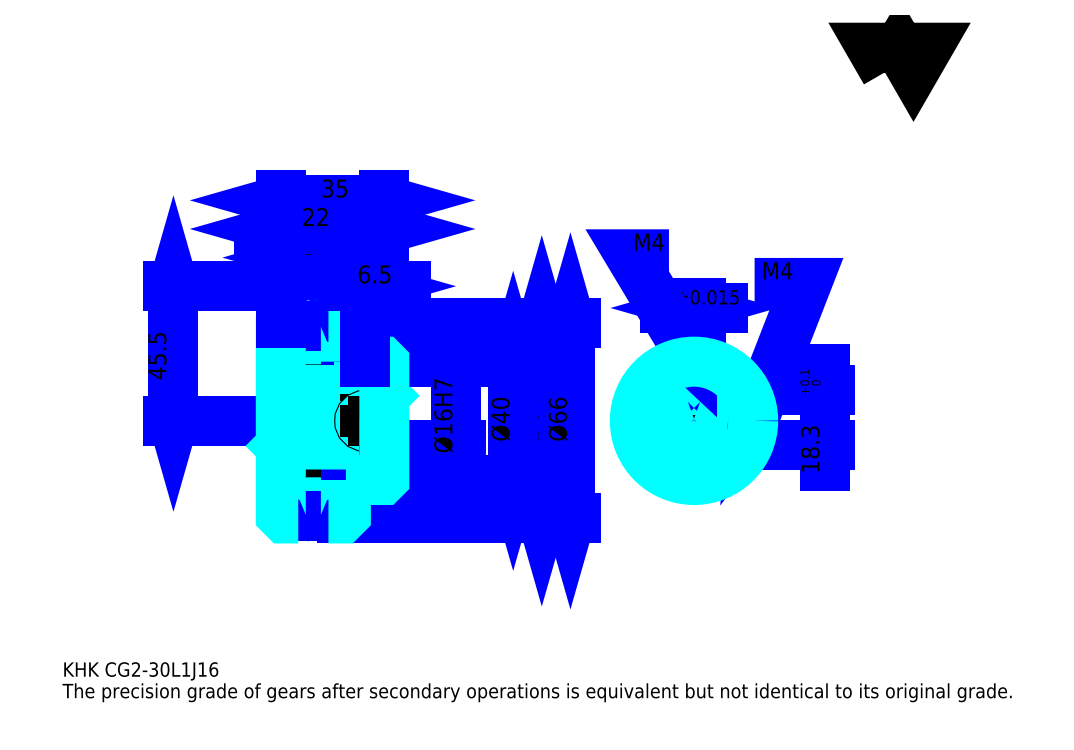
<metadata>
{"format":"dxf","ext":"dxf","renderer":"ezdxf+matplotlib","layout":"modelspace","background":"white","min_lineweight":24,"dpi":150}
</metadata>
<code>
0
SECTION
2
ENTITIES
0
TEXT
8
0
10
12.1
20
13.31
40
4.839
41
1
1
KHK CG2-30L1J16
7
KANJI
50
0
51
0
0
TEXT
8
0
10
12.1
20
6.048
40
4.839
41
1
1
The precision grade of gears after secondary operations is equivalent but not identical to its original grade.
7
KANJI
50
0
51
0
0
TEXT
8
0
10
12.1
20
217.7
40
5.444
41
1
1

7
KANJI
50
0
51
0
0
POLYLINE
8
0
66
     1
70
     2
0
VERTEX
8
0
10
290.3
20
217.7
0
VERTEX
8
0
10
285.6
20
225.9
0
VERTEX
8
0
10
304.5
20
225.9
0
VERTEX
8
0
10
299.8
20
217.7
0
VERTEX
8
0
10
295
20
225.9
0
VERTEX
8
0
10
290.3
20
217.7
0
SEQEND
0
LINE
8
DASHDOT
10
89.52
20
145.3
11
104.3
21
145.3
0
LINE
8
DASHDOT
10
96.89
20
148.9
11
96.89
21
63.17
0
LINE
8
0
10
174.1
20
131.8
11
174.1
21
67.8
0
POLYLINE
8
0
66
     1
70
     2
0
VERTEX
8
0
10
175.3
20
127.6
0
VERTEX
8
0
10
174.1
20
131.8
0
VERTEX
8
0
10
172.9
20
127.6
0
SEQEND
0
POLYLINE
8
0
66
     1
70
     2
0
VERTEX
8
0
10
172.9
20
72.03
0
VERTEX
8
0
10
174.1
20
67.8
0
VERTEX
8
0
10
175.3
20
72.03
0
SEQEND
0
LINE
8
0
10
120.9
20
131.8
11
175.9
21
131.8
0
LINE
8
0
10
120.9
20
67.8
11
175.9
21
67.8
0
TEXT
8
0
10
172.9
20
92.69
40
6.048
41
1
1
%%c64
7
KANJI
50
90
51
0
0
LINE
8
0
10
183.8
20
132.8
11
183.8
21
66.8
0
POLYLINE
8
0
66
     1
70
     2
0
VERTEX
8
0
10
185
20
128.6
0
VERTEX
8
0
10
183.8
20
132.8
0
VERTEX
8
0
10
182.6
20
128.6
0
SEQEND
0
POLYLINE
8
0
66
     1
70
     2
0
VERTEX
8
0
10
182.6
20
71.03
0
VERTEX
8
0
10
183.8
20
66.8
0
VERTEX
8
0
10
185
20
71.03
0
SEQEND
0
LINE
8
0
10
120.9
20
132.8
11
185.6
21
132.8
0
LINE
8
0
10
120.9
20
66.8
11
185.6
21
66.8
0
TEXT
8
0
10
182.6
20
92.69
40
6.048
41
1
1
%%c66
7
KANJI
50
90
51
0
0
LINE
8
0
10
49.6
20
99.8
11
49.6
21
145.3
0
POLYLINE
8
0
66
     1
70
     2
0
VERTEX
8
0
10
48.39
20
104
0
VERTEX
8
0
10
49.6
20
99.8
0
VERTEX
8
0
10
50.81
20
104
0
SEQEND
0
POLYLINE
8
0
66
     1
70
     2
0
VERTEX
8
0
10
50.81
20
141.1
0
VERTEX
8
0
10
49.6
20
145.3
0
VERTEX
8
0
10
48.39
20
141.1
0
SEQEND
0
LINE
8
0
10
85.89
20
99.8
11
47.78
21
99.8
0
LINE
8
0
10
89.52
20
145.3
11
47.78
21
145.3
0
TEXT
8
0
10
47.18
20
113.5
40
6.048
41
1
1
45.5
7
KANJI
50
90
51
0
0
LINE
8
0
10
107.9
20
164.7
11
120.9
21
164.7
0
POLYLINE
8
0
66
     1
70
     2
0
VERTEX
8
0
10
112.1
20
165.9
0
VERTEX
8
0
10
107.9
20
164.7
0
VERTEX
8
0
10
112.1
20
163.4
0
SEQEND
0
POLYLINE
8
0
66
     1
70
     2
0
VERTEX
8
0
10
116.7
20
163.4
0
VERTEX
8
0
10
120.9
20
164.7
0
VERTEX
8
0
10
116.7
20
165.9
0
SEQEND
0
LINE
8
0
10
107.9
20
132.8
11
107.9
21
166.5
0
TEXT
8
0
10
110.5
20
165.6
40
6.048
41
1
1
13
7
KANJI
50
0
51
0
0
LINE
8
0
10
104.1
20
155
11
78.63
21
155
0
POLYLINE
8
0
66
     1
70
     2
0
VERTEX
8
0
10
81.65
20
153.8
0
VERTEX
8
0
10
85.89
20
155
0
VERTEX
8
0
10
81.65
20
156.2
0
SEQEND
0
POLYLINE
8
0
66
     1
70
     2
0
VERTEX
8
0
10
101.1
20
156.2
0
VERTEX
8
0
10
96.89
20
155
0
VERTEX
8
0
10
101.1
20
153.8
0
SEQEND
0
LINE
8
0
10
96.89
20
132.8
11
96.89
21
156.8
0
TEXT
8
0
10
87.46
20
155.9
40
6.048
41
1
1
11
7
KANJI
50
0
51
0
0
ARC
8
DASHDOT
10
96.89
20
145.3
40
15.44
50
220
51
320
0
ARC
8
DASHDOT
10
96.89
20
54.3
40
15.44
50
40
51
140
0
ARC
8
0
10
96.89
20
145.3
40
18
50
232.3
51
307.7
0
ARC
8
0
10
96.89
20
54.3
40
18
50
52.33
51
127.7
0
ARC
8
0
10
96.89
20
145.3
40
13.5
50
247.8
51
292.2
0
ARC
8
0
10
96.89
20
54.3
40
13.5
50
67.81
51
112.2
0
LINE
8
DASHDOT
10
85.89
20
99.8
11
124.5
21
99.8
0
LINE
8
0
10
107.9
20
131.6
11
107.9
21
132.8
0
LINE
8
0
10
85.89
20
131.6
11
85.89
21
132.8
0
LINE
8
0
10
120.9
20
119.3
11
120.9
21
132.8
0
LINE
8
0
10
107.9
20
119.8
11
120.9
21
119.8
0
LINE
8
0
10
107.9
20
79.8
11
120.9
21
79.8
0
LINE
8
0
10
106.7
20
132.8
11
120.9
21
132.8
0
LINE
8
0
10
96.89
20
131.8
11
120.9
21
131.8
0
LINE
8
0
10
96.89
20
67.8
11
120.9
21
67.8
0
LINE
8
0
10
106.7
20
66.8
11
120.9
21
66.8
0
LINE
8
0
10
120.9
20
108.3
11
120.4
21
107.8
0
LINE
8
0
10
120.9
20
91.3
11
120.4
21
91.8
0
LINE
8
0
10
85.89
20
91.3
11
86.39
21
91.8
0
POLYLINE
8
0
66
     1
70
     2
0
VERTEX
8
0
10
91.79
20
132.8
0
VERTEX
8
0
10
87.1
20
132.8
0
VERTEX
8
0
10
85.89
20
131.6
0
VERTEX
8
0
10
85.89
20
91.3
0
SEQEND
0
POLYLINE
8
0
66
     1
70
     2
0
VERTEX
8
0
10
85.89
20
91.3
0
VERTEX
8
0
10
85.89
20
68.01
0
VERTEX
8
0
10
87.1
20
66.8
0
VERTEX
8
0
10
91.79
20
66.8
0
SEQEND
0
POLYLINE
8
0
66
     1
70
     2
0
VERTEX
8
0
10
85.89
20
108.3
0
VERTEX
8
0
10
86.39
20
107.8
0
VERTEX
8
0
10
86.39
20
91.8
0
VERTEX
8
0
10
120.4
20
91.8
0
VERTEX
8
0
10
120.4
20
107.8
0
VERTEX
8
0
10
86.39
20
107.8
0
SEQEND
0
LINE
8
0
10
85.89
20
174.3
11
120.9
21
174.3
0
POLYLINE
8
0
66
     1
70
     2
0
VERTEX
8
0
10
90.12
20
175.5
0
VERTEX
8
0
10
85.89
20
174.3
0
VERTEX
8
0
10
90.12
20
173.1
0
SEQEND
0
POLYLINE
8
0
66
     1
70
     2
0
VERTEX
8
0
10
116.7
20
173.1
0
VERTEX
8
0
10
120.9
20
174.3
0
VERTEX
8
0
10
116.7
20
175.5
0
SEQEND
0
LINE
8
0
10
85.89
20
132.8
11
85.89
21
176.1
0
LINE
8
0
10
120.9
20
132.8
11
120.9
21
176.1
0
TEXT
8
0
10
99.46
20
175.3
40
6.048
41
1
1
35
7
KANJI
50
0
51
0
0
LINE
8
0
10
85.89
20
164.7
11
107.9
21
164.7
0
POLYLINE
8
0
66
     1
70
     2
0
VERTEX
8
0
10
90.12
20
165.9
0
VERTEX
8
0
10
85.89
20
164.7
0
VERTEX
8
0
10
90.12
20
163.4
0
SEQEND
0
POLYLINE
8
0
66
     1
70
     2
0
VERTEX
8
0
10
103.7
20
163.4
0
VERTEX
8
0
10
107.9
20
164.7
0
VERTEX
8
0
10
103.7
20
165.9
0
SEQEND
0
TEXT
8
0
10
92.96
20
165.6
40
6.048
41
1
1
22
7
KANJI
50
0
51
0
0
LINE
8
0
10
164.4
20
119.8
11
164.4
21
79.8
0
POLYLINE
8
0
66
     1
70
     2
0
VERTEX
8
0
10
165.6
20
115.6
0
VERTEX
8
0
10
164.4
20
119.8
0
VERTEX
8
0
10
163.2
20
115.6
0
SEQEND
0
POLYLINE
8
0
66
     1
70
     2
0
VERTEX
8
0
10
163.2
20
84.03
0
VERTEX
8
0
10
164.4
20
79.8
0
VERTEX
8
0
10
165.6
20
84.03
0
SEQEND
0
LINE
8
0
10
120.9
20
119.8
11
166.2
21
119.8
0
LINE
8
0
10
120.9
20
79.8
11
166.2
21
79.8
0
TEXT
8
0
10
163.2
20
92.69
40
6.048
41
1
1
%%c40
7
KANJI
50
90
51
0
0
LINE
8
DASHDOT
10
225.6
20
125.8
11
225.6
21
76.17
0
LINE
8
DASHDOT
10
201.9
20
99.8
11
249.2
21
99.8
0
LINE
8
0
10
235.3
20
137.9
11
215.8
21
137.9
0
POLYLINE
8
0
66
     1
70
     2
0
VERTEX
8
0
10
218.8
20
136.7
0
VERTEX
8
0
10
223.1
20
137.9
0
VERTEX
8
0
10
218.8
20
139.2
0
SEQEND
0
POLYLINE
8
0
66
     1
70
     2
0
VERTEX
8
0
10
232.3
20
139.2
0
VERTEX
8
0
10
228.1
20
137.9
0
VERTEX
8
0
10
232.3
20
136.7
0
SEQEND
0
LINE
8
0
10
223.1
20
110.1
11
223.1
21
139.8
0
LINE
8
0
10
228.1
20
110.1
11
228.1
21
139.8
0
TEXT
8
0
10
213.1
20
139.2
40
6.048
41
1
1
5
7
KANJI
50
0
51
0
0
TEXT
8
0
10
219.1
20
139.2
40
4.839
41
1
1
%%p0.015
7
KANJI
50
0
51
0
0
LINE
8
0
10
269.8
20
84.54
11
269.8
21
117.4
0
POLYLINE
8
0
66
     1
70
     2
0
VERTEX
8
0
10
268.5
20
114.3
0
VERTEX
8
0
10
269.8
20
110.1
0
VERTEX
8
0
10
271
20
114.3
0
SEQEND
0
POLYLINE
8
0
66
     1
70
     2
0
VERTEX
8
0
10
271
20
87.56
0
VERTEX
8
0
10
269.8
20
91.8
0
VERTEX
8
0
10
268.5
20
87.56
0
SEQEND
0
LINE
8
0
10
228.1
20
110.1
11
271.6
21
110.1
0
LINE
8
0
10
225.6
20
91.8
11
271.6
21
91.8
0
TEXT
8
0
10
267.9
20
81.87
40
6.048
41
1
1
18.3
7
KANJI
50
90
51
0
0
TEXT
8
0
10
268.3
20
108.1
40
3.024
41
1
1

7
KANJI
50
90
51
0
0
TEXT
8
0
10
264.6
20
108.1
40
3.024
41
1
1
+
7
KANJI
50
90
51
0
0
TEXT
8
0
10
268.3
20
111.4
40
3.024
41
1
1
0
7
KANJI
50
90
51
0
0
TEXT
8
0
10
264.6
20
111.4
40
3.024
41
1
1
0.1
7
KANJI
50
90
51
0
0
ARC
8
0
10
225.6
20
99.8
40
8
50
108.2
51
71.79
0
POLYLINE
8
0
66
     1
70
     2
0
VERTEX
8
0
10
228.1
20
107.4
0
VERTEX
8
0
10
228.1
20
110.1
0
VERTEX
8
0
10
223.1
20
110.1
0
VERTEX
8
0
10
223.1
20
107.4
0
SEQEND
0
LINE
8
0
10
85.89
20
110.1
11
120.9
21
110.1
0
POLYLINE
8
DASHDOT
66
     1
70
     2
0
VERTEX
8
DASHDOT
10
114.4
20
123.4
0
VERTEX
8
DASHDOT
10
114.4
20
106.5
0
SEQEND
0
POLYLINE
8
0
66
     1
70
     2
0
VERTEX
8
0
10
116.4
20
119.8
0
VERTEX
8
0
10
116.4
20
110.1
0
SEQEND
0
POLYLINE
8
0
66
     1
70
     2
0
VERTEX
8
0
10
112.4
20
119.8
0
VERTEX
8
0
10
112.4
20
110.1
0
SEQEND
0
POLYLINE
8
0
66
     1
70
     2
0
VERTEX
8
0
10
116
20
119.8
0
VERTEX
8
0
10
116
20
110.1
0
SEQEND
0
POLYLINE
8
0
66
     1
70
     2
0
VERTEX
8
0
10
112.8
20
119.8
0
VERTEX
8
0
10
112.8
20
110.1
0
SEQEND
0
POLYLINE
8
0
66
     1
70
     2
0
VERTEX
8
0
10
223.6
20
110.1
0
VERTEX
8
0
10
223.6
20
119.7
0
SEQEND
0
POLYLINE
8
0
66
     1
70
     2
0
VERTEX
8
0
10
227.6
20
110.1
0
VERTEX
8
0
10
227.6
20
119.7
0
SEQEND
0
POLYLINE
8
0
66
     1
70
     2
0
VERTEX
8
0
10
223.9
20
110.1
0
VERTEX
8
0
10
223.9
20
119.7
0
SEQEND
0
POLYLINE
8
0
66
     1
70
     2
0
VERTEX
8
0
10
227.2
20
110.1
0
VERTEX
8
0
10
227.2
20
119.7
0
SEQEND
0
POLYLINE
8
0
66
     1
70
     2
0
VERTEX
8
0
10
225.6
20
119.8
0
VERTEX
8
0
10
203.8
20
156.1
0
VERTEX
8
0
10
217.1
20
156.1
0
SEQEND
0
POLYLINE
8
0
66
     1
70
     2
0
VERTEX
8
0
10
222.3
20
122.8
0
VERTEX
8
0
10
225.6
20
119.8
0
VERTEX
8
0
10
224.4
20
124.1
0
SEQEND
0
TEXT
8
0
10
205
20
157.3
40
5.806
41
1
1
M4
7
KANJI
50
0
51
0
0
CIRCLE
8
0
10
114.4
20
99.8
40
2
0
CIRCLE
8
0
10
114.4
20
99.8
40
1.62
0
POLYLINE
8
DASHDOT
66
     1
70
     2
0
VERTEX
8
DASHDOT
10
108.8
20
99.8
0
VERTEX
8
DASHDOT
10
120
20
99.8
0
SEQEND
0
POLYLINE
8
DASHDOT
66
     1
70
     2
0
VERTEX
8
DASHDOT
10
114.4
20
94.17
0
VERTEX
8
DASHDOT
10
114.4
20
105.4
0
SEQEND
0
LINE
8
0
10
114.4
20
119.8
11
114.4
21
132.8
0
POLYLINE
8
0
66
     1
70
     2
0
VERTEX
8
0
10
233.3
20
101.8
0
VERTEX
8
0
10
245.5
20
101.8
0
SEQEND
0
POLYLINE
8
0
66
     1
70
     2
0
VERTEX
8
0
10
233.3
20
97.8
0
VERTEX
8
0
10
245.5
20
97.8
0
SEQEND
0
POLYLINE
8
0
66
     1
70
     2
0
VERTEX
8
0
10
233.4
20
101.4
0
VERTEX
8
0
10
245.5
20
101.4
0
SEQEND
0
POLYLINE
8
0
66
     1
70
     2
0
VERTEX
8
0
10
233.4
20
98.18
0
VERTEX
8
0
10
245.5
20
98.18
0
SEQEND
0
POLYLINE
8
0
66
     1
70
     2
0
VERTEX
8
0
10
245.6
20
99.8
0
VERTEX
8
0
10
263.7
20
146.4
0
VERTEX
8
0
10
246
20
146.4
0
SEQEND
0
POLYLINE
8
0
66
     1
70
     2
0
VERTEX
8
0
10
246
20
104.2
0
VERTEX
8
0
10
245.6
20
99.8
0
VERTEX
8
0
10
248.2
20
103.3
0
SEQEND
0
TEXT
8
0
10
248.5
20
147.6
40
5.806
41
1
1
M4
7
KANJI
50
0
51
0
0
LINE
8
0
10
145.1
20
107.8
11
145.1
21
91.8
0
POLYLINE
8
0
66
     1
70
     2
0
VERTEX
8
0
10
143.9
20
96.03
0
VERTEX
8
0
10
145.1
20
91.8
0
VERTEX
8
0
10
146.3
20
96.03
0
SEQEND
0
LINE
8
0
10
120.9
20
91.8
11
146.9
21
91.8
0
TEXT
8
0
10
143.9
20
88.76
40
6.048
41
1
1
%%c16H7
7
KANJI
50
90
51
0
0
POLYLINE
8
0
66
     1
70
     2
0
VERTEX
8
0
10
107.9
20
119.8
0
VERTEX
8
0
10
107.9
20
131.6
0
VERTEX
8
0
10
106.7
20
132.8
0
VERTEX
8
0
10
102
20
132.8
0
SEQEND
0
POLYLINE
8
0
66
     1
70
     2
0
VERTEX
8
0
10
102
20
66.8
0
VERTEX
8
0
10
106.7
20
66.8
0
VERTEX
8
0
10
107.9
20
68.01
0
VERTEX
8
0
10
107.9
20
79.8
0
SEQEND
0
POLYLINE
8
0
66
     1
70
     2
0
VERTEX
8
0
10
107.9
20
79.8
0
VERTEX
8
0
10
120.4
20
79.8
0
VERTEX
8
0
10
120.9
20
80.3
0
VERTEX
8
0
10
120.9
20
119.3
0
VERTEX
8
0
10
120.4
20
119.8
0
VERTEX
8
0
10
107.9
20
119.8
0
SEQEND
0
CIRCLE
8
0
10
225.6
20
99.8
40
20
0
LINE
8
0
10
128.1
20
145.3
11
107.1
21
145.3
0
POLYLINE
8
0
66
     1
70
     2
0
VERTEX
8
0
10
110.2
20
144.1
0
VERTEX
8
0
10
114.4
20
145.3
0
VERTEX
8
0
10
110.2
20
146.5
0
SEQEND
0
POLYLINE
8
0
66
     1
70
     2
0
VERTEX
8
0
10
125.1
20
146.5
0
VERTEX
8
0
10
120.9
20
145.3
0
VERTEX
8
0
10
125.1
20
144.1
0
SEQEND
0
LINE
8
0
10
114.4
20
132.8
11
114.4
21
147.1
0
TEXT
8
0
10
111.7
20
146.3
40
6.048
41
1
1
6.5
7
KANJI
50
0
51
0
0
LINE
8
0
10
114.4
20
119.8
11
114.4
21
132.8
0
ENDSEC
0
EOF

</code>
